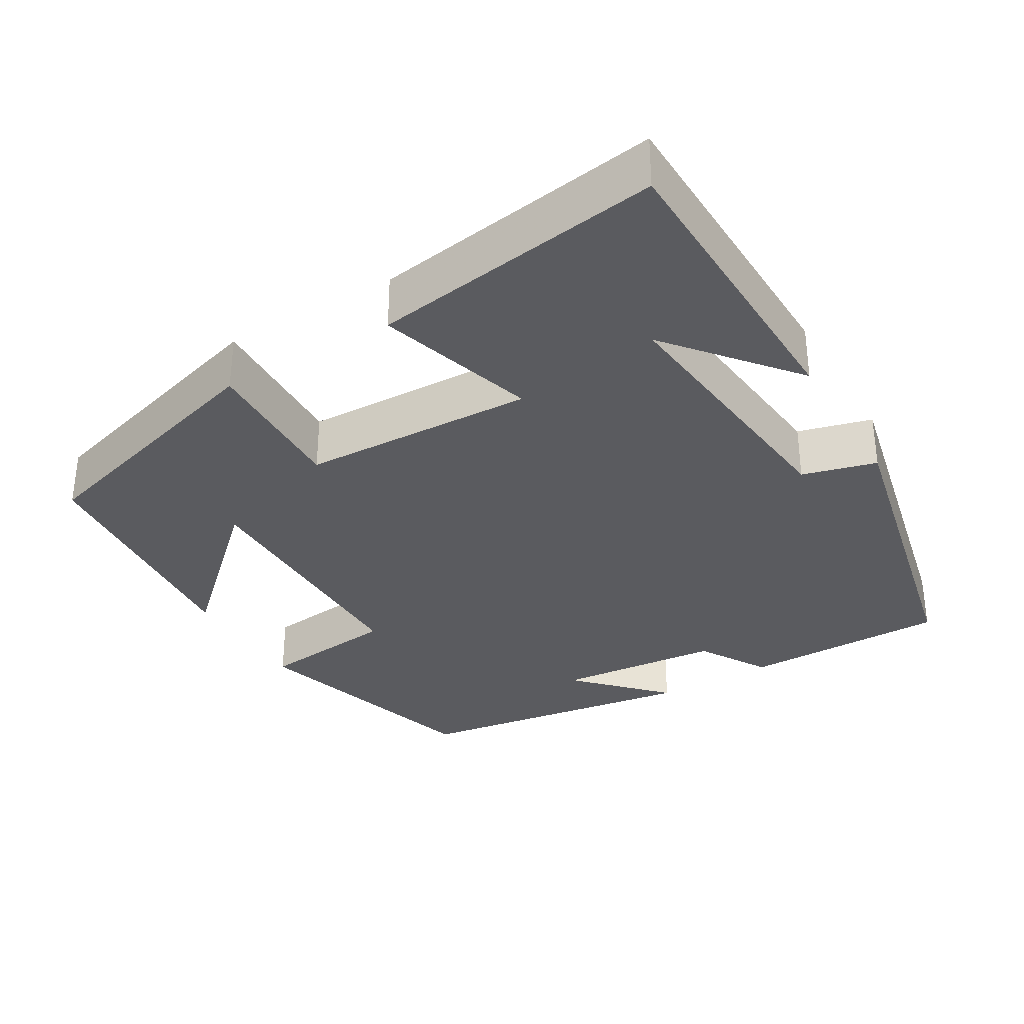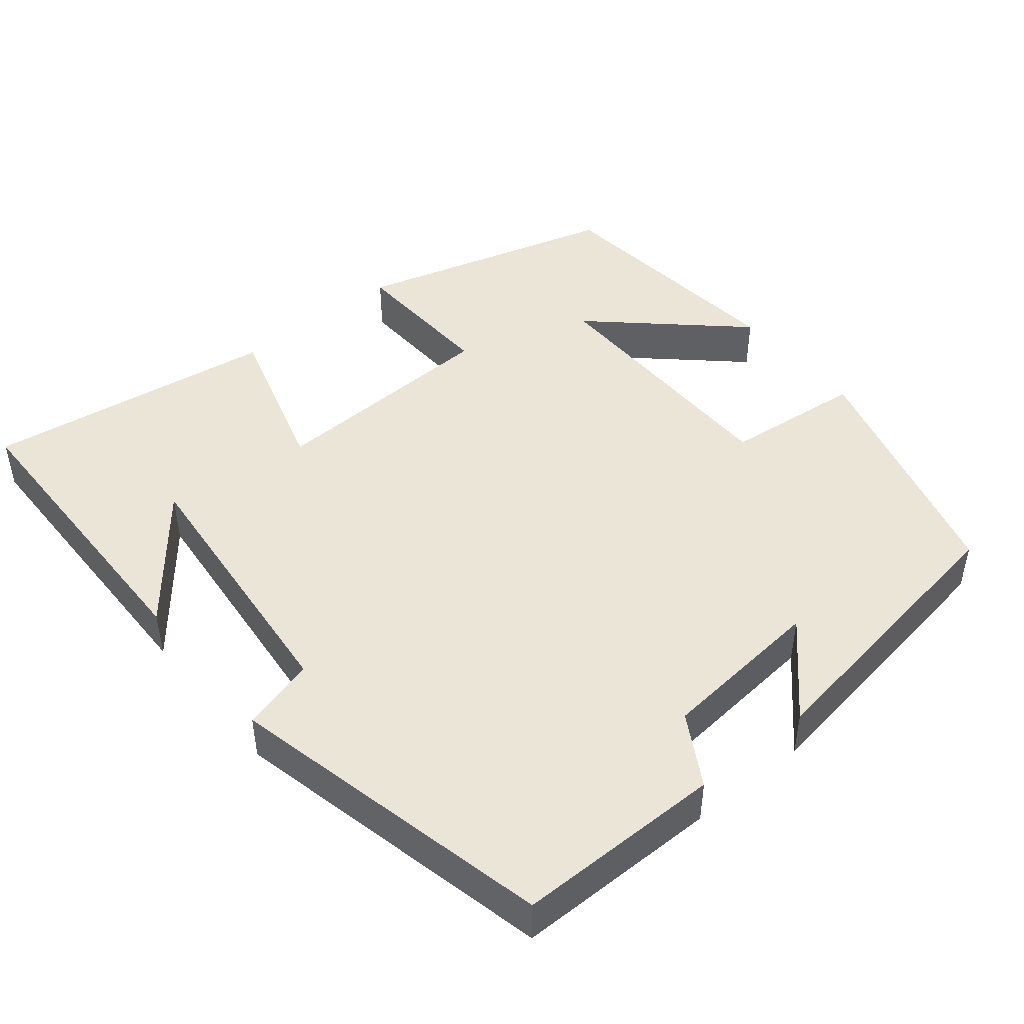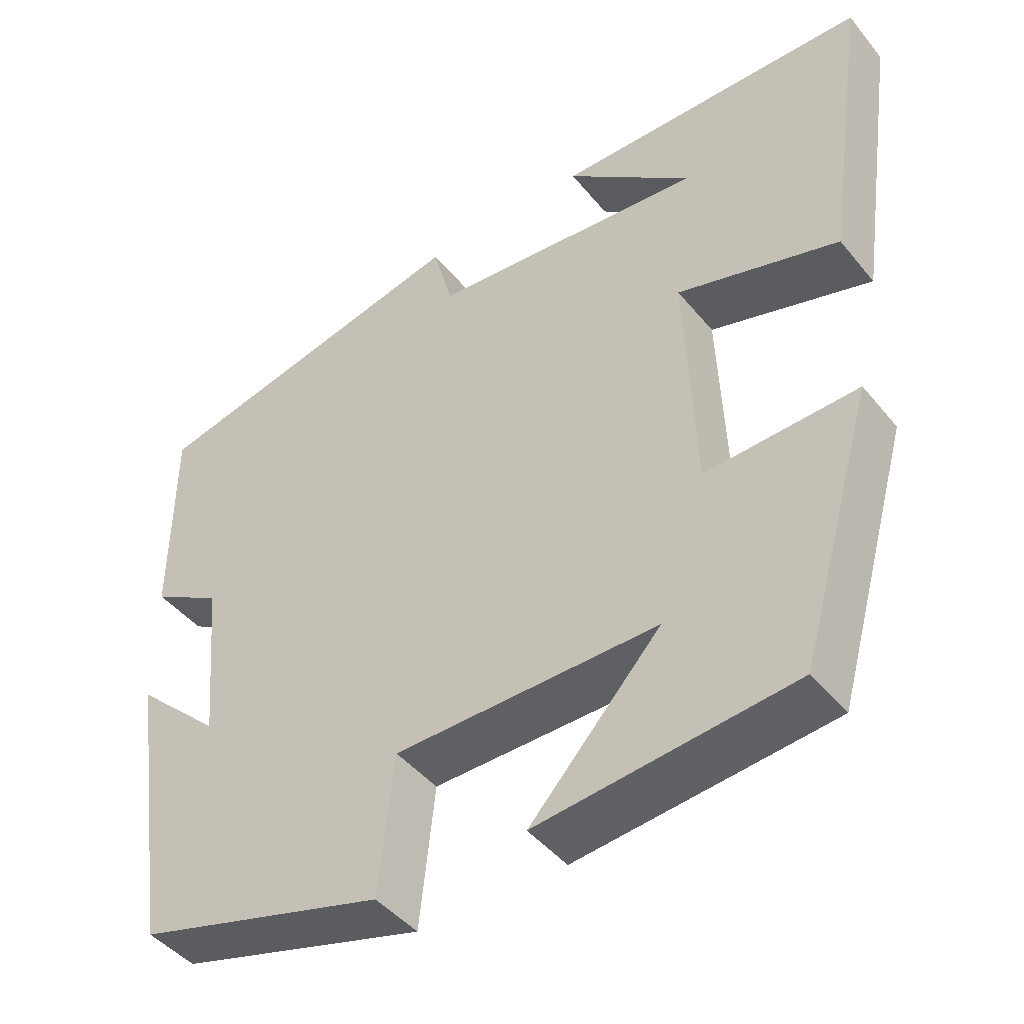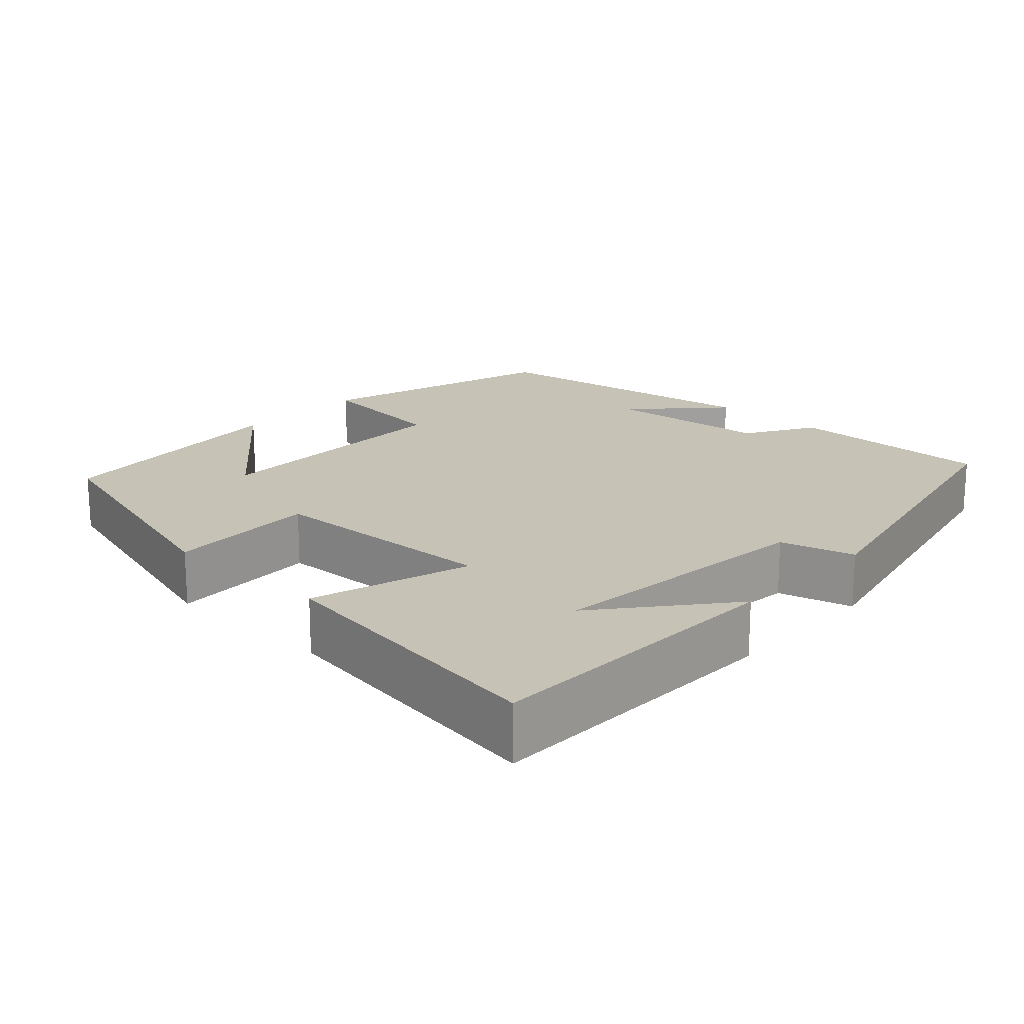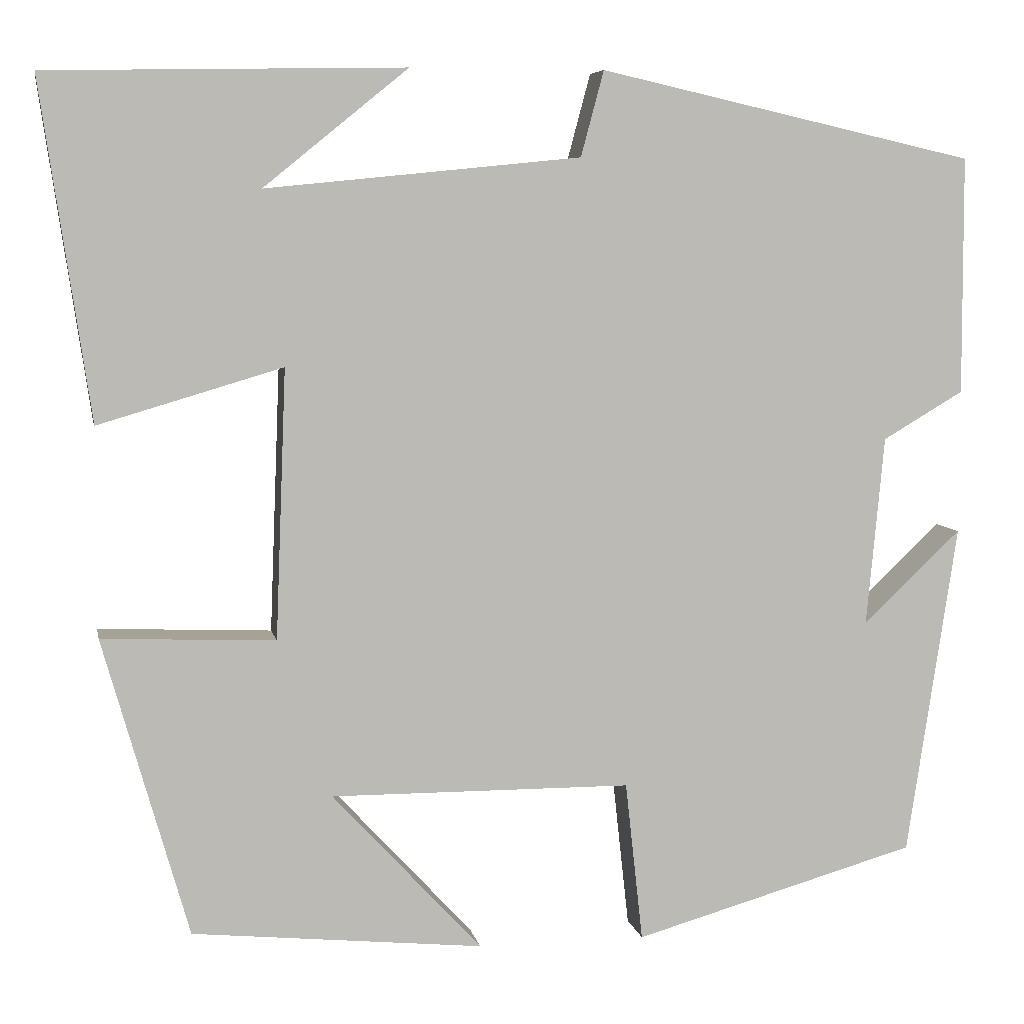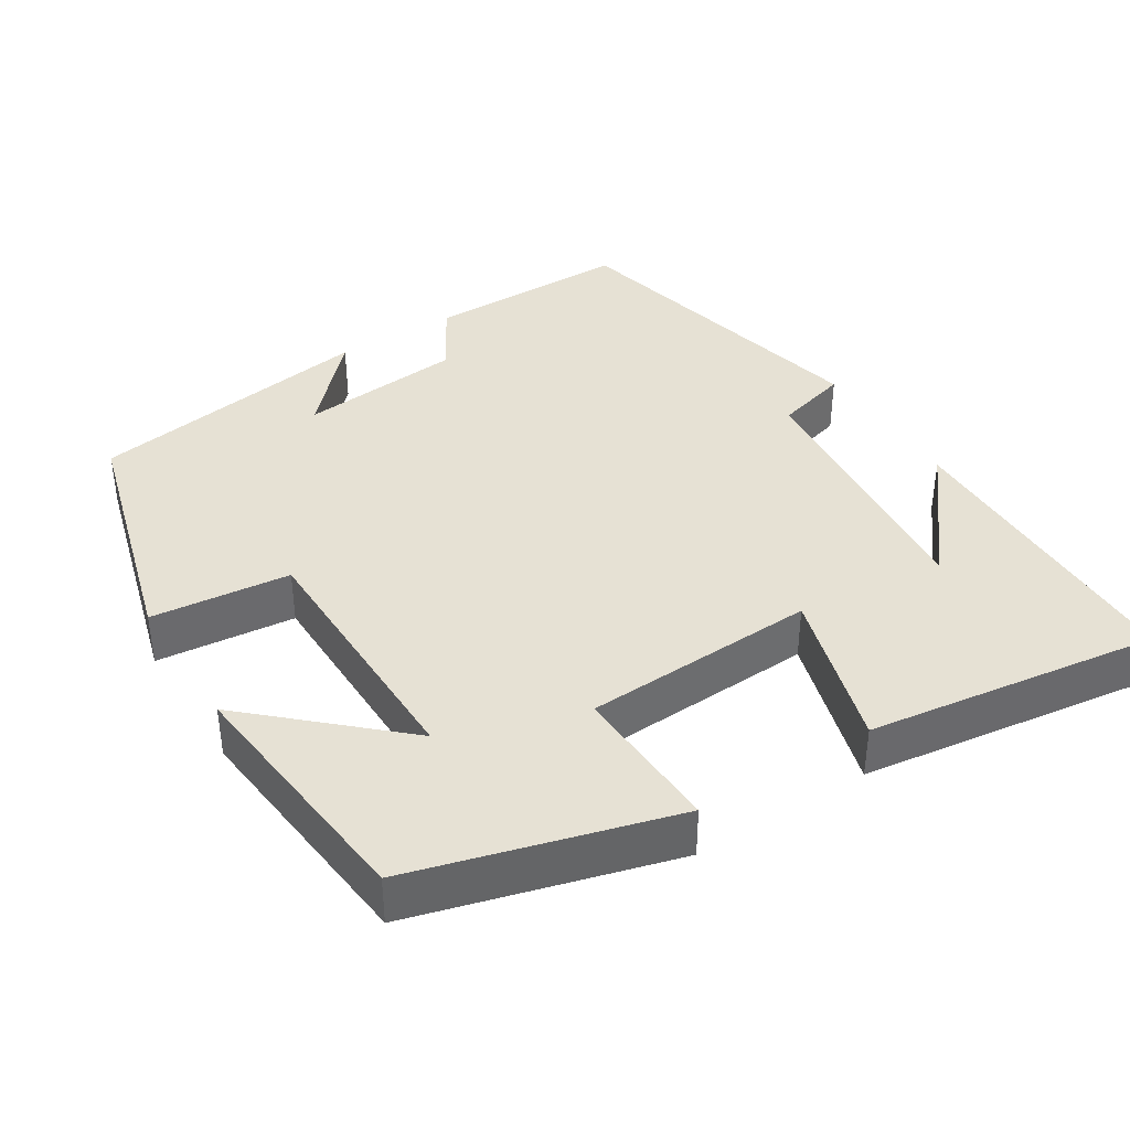
<metadata>
{"format":"obj","ext":"obj","renderer":"f3d","projection":"perspective","resolution":1024,"background":"white","views":[{"elev":-33.1,"azim":-59.2,"up":"+Y"},{"elev":46.0,"azim":50.5,"up":"+Y"},{"elev":-45.0,"azim":-143.5,"up":"+Z"},{"elev":18.9,"azim":-47.1,"up":"+Y"},{"elev":6.5,"azim":-10.9,"up":"+Z"},{"elev":39.1,"azim":-122.4,"up":"+Y"}]}
</metadata>
<code>
v -0.556 0.07 0.492
v -0.15 0.07 0.5
v -0.314 0.07 0.367
v 0.044 0.07 0.403
v 0.07 0.07 0.5
v 0.499 0.07 0.404
v 0.5 0.07 0.134
v 0.408 0.07 0.08
v 0.388 0.07 -0.136
v 0.5 0.07 -0.03
v 0.443 0.07 -0.408
v 0.12 0.07 -0.5
v 0.1 0.07 -0.318
v -0.242 0.07 -0.316
v -0.072 0.07 -0.5
v -0.403 0.07 -0.467
v -0.5 0.07 -0.127
v -0.303 0.07 -0.135
v -0.291 0.07 0.171
v -0.5 0.07 0.109
v -0.556 0 0.492
v -0.15 0 0.5
v -0.314 0 0.367
v 0.044 0 0.403
v 0.07 0 0.5
v 0.499 0 0.404
v 0.5 0 0.134
v 0.408 0 0.08
v 0.388 0 -0.136
v 0.5 0 -0.03
v 0.443 0 -0.408
v 0.12 0 -0.5
v 0.1 0 -0.318
v -0.242 0 -0.316
v -0.072 0 -0.5
v -0.403 0 -0.467
v -0.5 0 -0.127
v -0.303 0 -0.135
v -0.291 0 0.171
v -0.5 0 0.109
f 19 20 1
f 16 17 18
f 14 15 16
f 14 16 18
f 13 14 18 19
f 9 10 11 12
f 8 9 12 13
f 6 7 8
f 5 6 8
f 4 5 8
f 8 13 19
f 4 8 19
f 3 4 19
f 1 2 3
f 1 3 19
f 21 40 39
f 38 37 36
f 36 35 34
f 38 36 34
f 39 38 34 33
f 32 31 30 29
f 33 32 29 28
f 28 27 26
f 28 26 25
f 28 25 24
f 39 33 28
f 39 28 24
f 39 24 23
f 23 22 21
f 39 23 21
f 1 21 22 2
f 2 22 23 3
f 3 23 24 4
f 4 24 25 5
f 5 25 26 6
f 6 26 27 7
f 7 27 28 8
f 8 28 29 9
f 9 29 30 10
f 10 30 31 11
f 11 31 32 12
f 12 32 33 13
f 13 33 34 14
f 14 34 35 15
f 15 35 36 16
f 16 36 37 17
f 17 37 38 18
f 18 38 39 19
f 19 39 40 20
f 20 40 21 1

</code>
